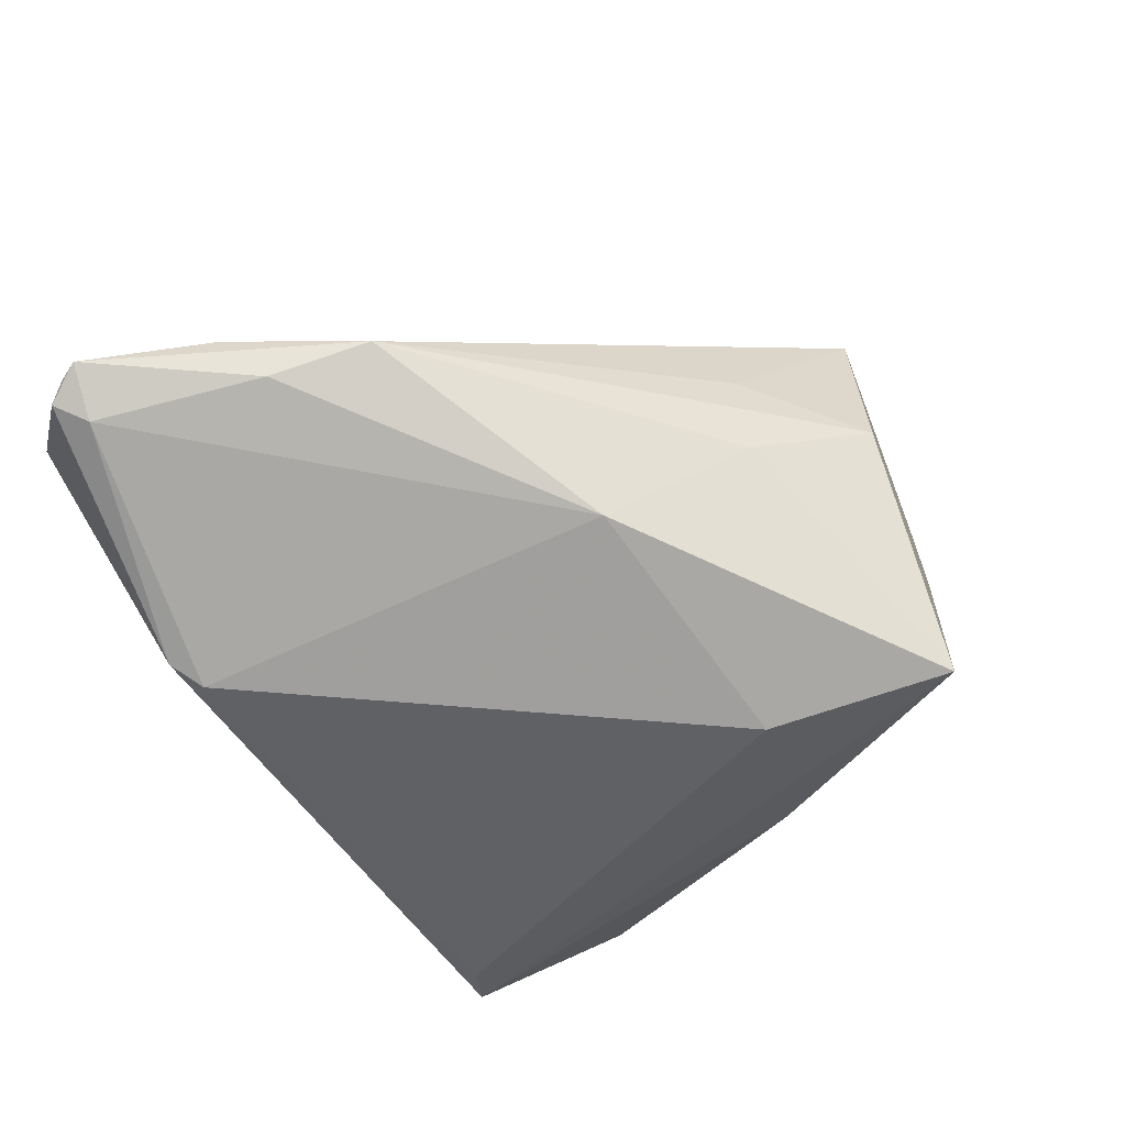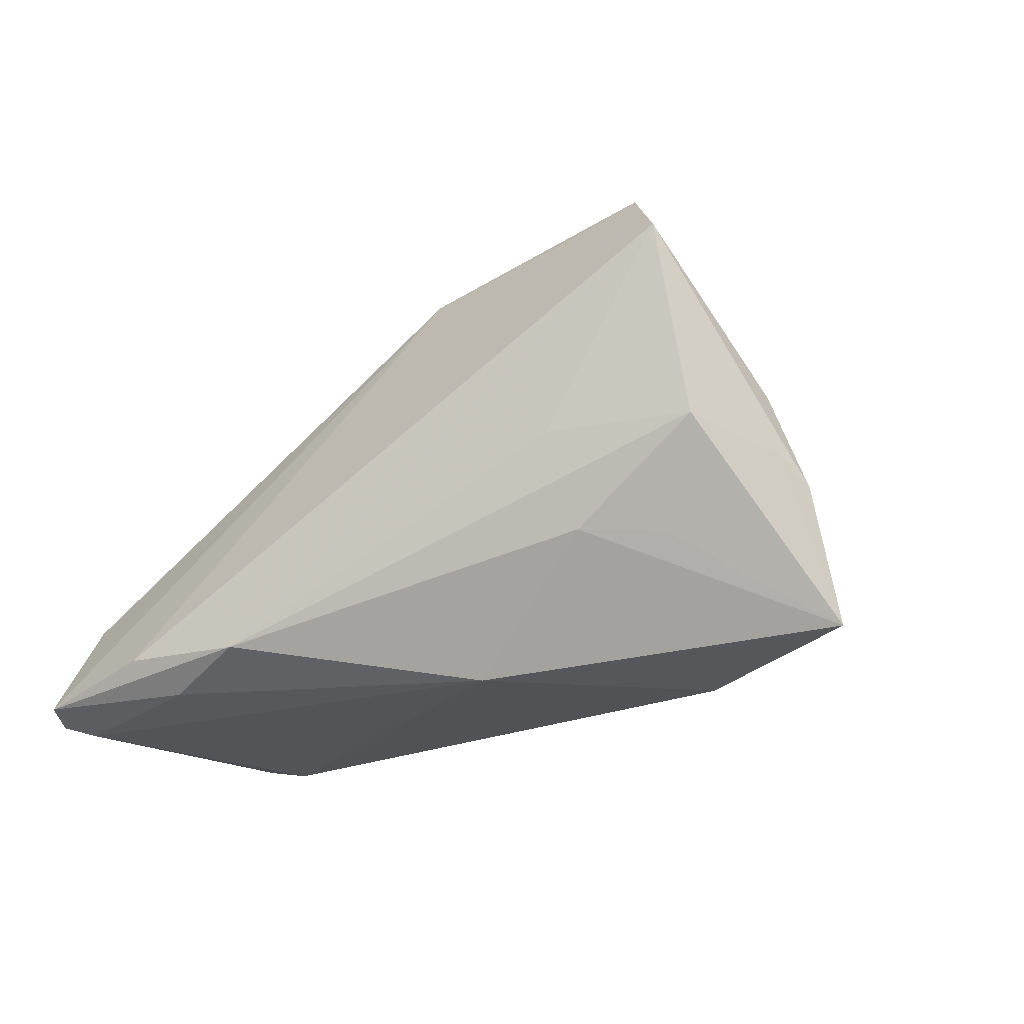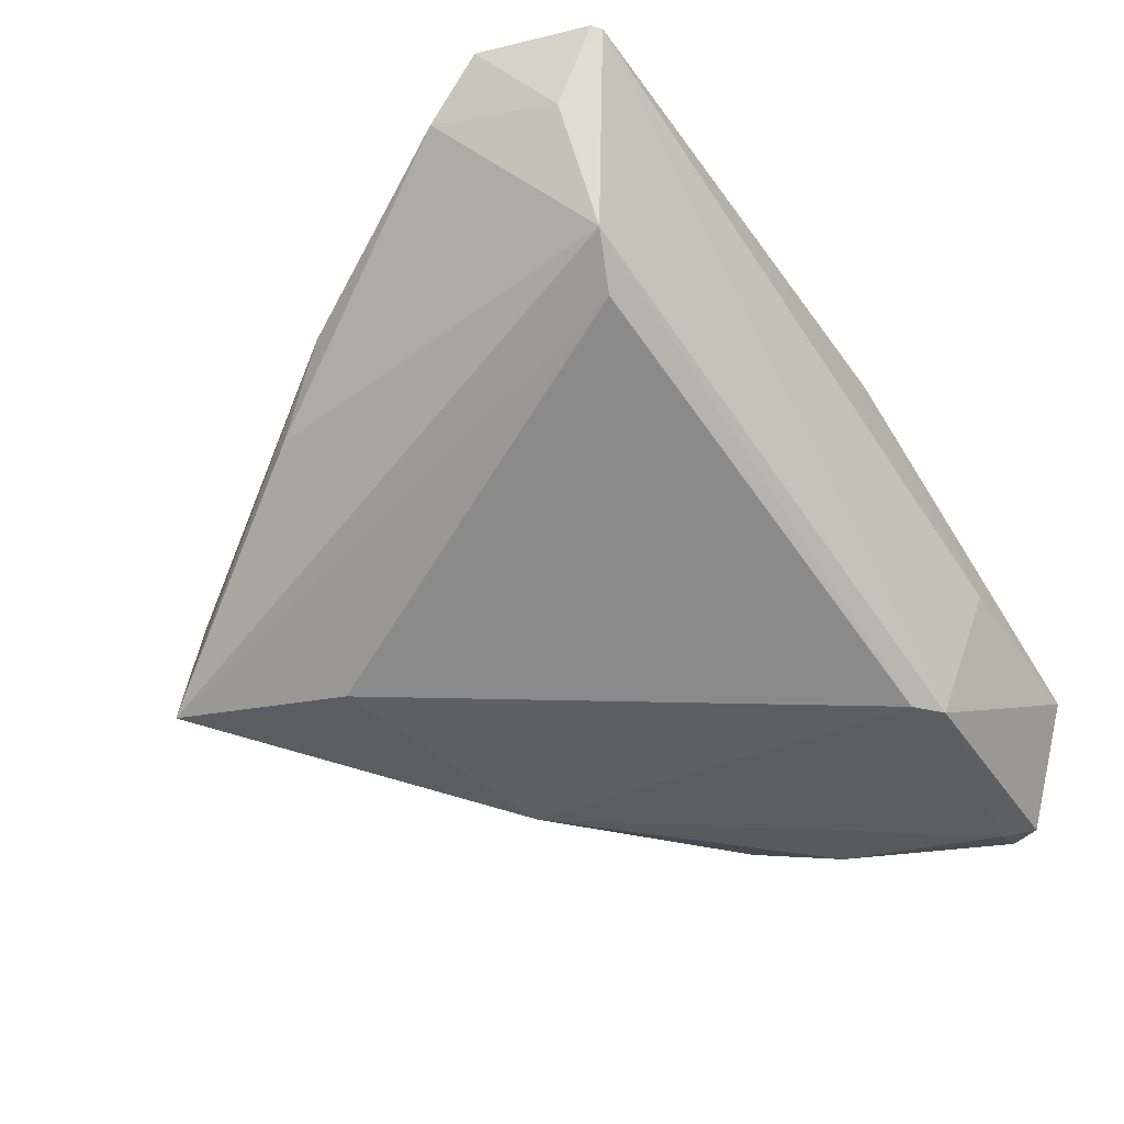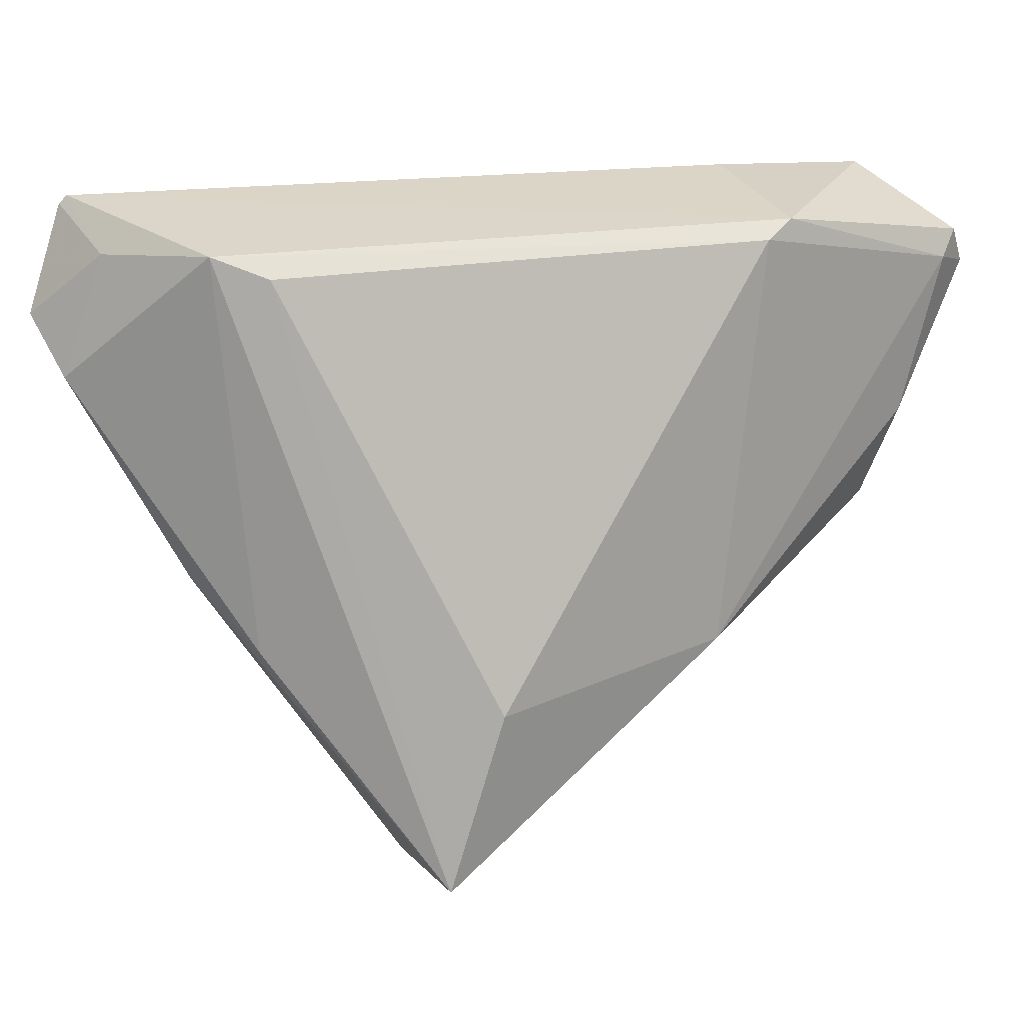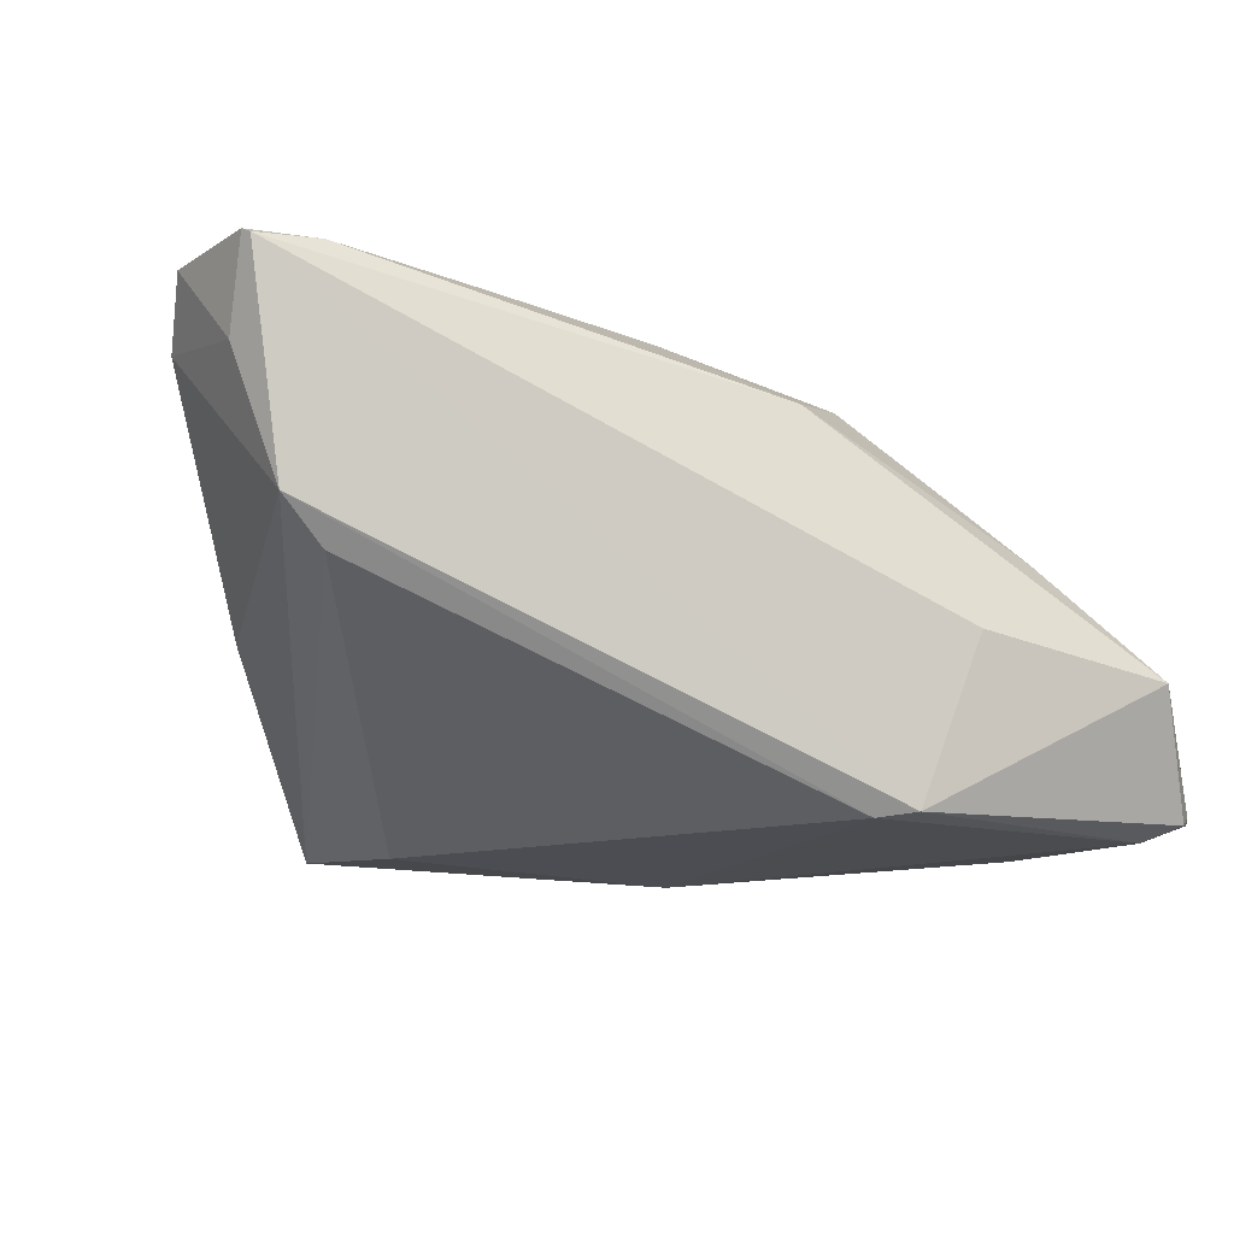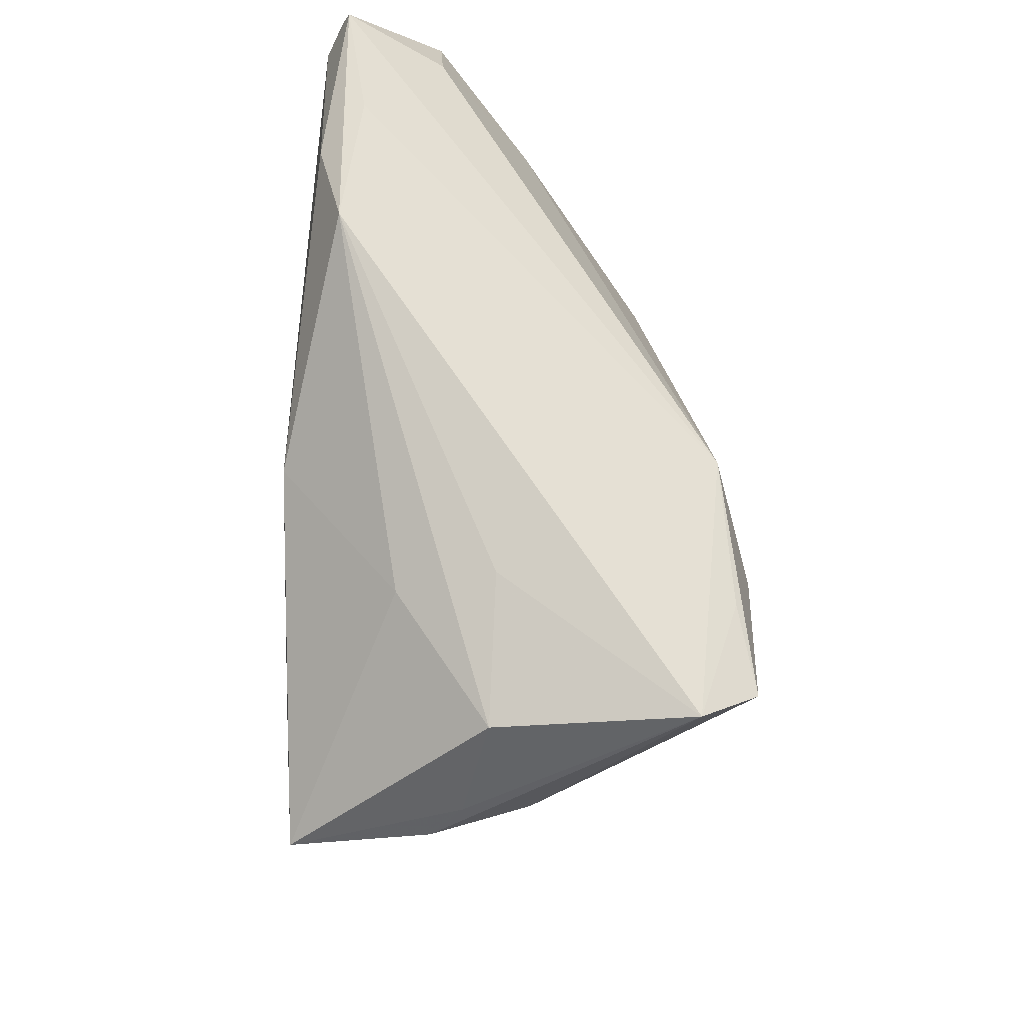
<metadata>
{"format":"obj","ext":"obj","renderer":"f3d","projection":"perspective","resolution":1024,"background":"white","views":[{"elev":-75.0,"azim":-58.4,"up":"+Z"},{"elev":-23.6,"azim":-24.2,"up":"+Z"},{"elev":-36.8,"azim":128.1,"up":"+Z"},{"elev":18.7,"azim":140.5,"up":"+Y"},{"elev":-14.7,"azim":164.3,"up":"+Z"},{"elev":-60.4,"azim":-95.9,"up":"+Y"}]}
</metadata>
<code>
v 0.03825 -0.01455 -0.0031
v -0.05163 0.008794 -0.02214
v -0.02404 0.03338 -0.02736
v -0.01889 -0.01632 0.02552
v 0.04175 -0.00689 0.00598
v 0.04552 0.03585 0.02573
v 0.01501 -0.04621 -0.002558
v -0.007861 -0.03532 -0.01281
v 0.01912 -0.02057 -0.0255
v 0.0187 0.02914 0.02451
v -0.05205 0.02563 -0.01275
v -0.003447 -0.04429 0.03039
v 0.05022 0.02313 0.02586
v -0.01315 -0.01808 -0.02788
v -0.009604 -0.03442 0.0277
v -0.04602 0.005512 -0.02706
v 0.03568 0.03038 -0.004215
v 0.001205 -0.04857 -0.0007269
v 0.03725 0.03558 0.02565
v -0.05578 0.02788 -0.02634
v 0.04475 0.03681 0.02511
v -0.02991 0.03681 -0.009077
v -0.03835 0.03049 -0.0001513
v -0.01982 0.03139 -0.02788
v 0.03879 0.0292 0.02738
v -0.01214 0.03367 0.01403
v 0.001771 -0.03956 -0.01297
v -0.05089 0.03542 -0.0131
v -0.006132 -0.02369 0.03067
v 0.0007033 0.02432 0.02257
v -0.05215 0.02492 -0.02788
v -0.0574 0.02571 -0.02502
v -0.004647 -0.0512 0.02306
v 0.04057 0.03287 0.0006323
v 0.01463 -0.04489 0.005559
v -0.04293 -0.005993 -0.02377
v 0.02531 -0.04256 -0.02288
v -0.05853 0.02327 -0.02543
v 0.04984 0.01661 0.01905
v 0.02001 -0.04503 -0.006022
v 0.04574 0.03134 0.01598
v -0.01946 0.02403 0.01698
v -0.01305 -0.03737 -0.00137
f 28 22 3
f 34 24 3
f 3 21 34
f 22 21 3
f 35 12 33
f 34 21 41
f 41 21 6
f 1 37 34
f 1 5 37
f 15 4 33
f 33 12 15
f 15 12 4
f 4 12 29
f 29 42 4
f 29 30 42
f 13 41 6
f 13 35 5
f 12 35 13
f 26 22 28
f 26 21 22
f 42 30 26
f 43 18 33
f 34 37 17
f 37 9 17
f 17 24 34
f 17 9 24
f 33 18 7
f 7 18 37
f 37 5 40
f 5 35 40
f 40 7 37
f 40 35 33
f 33 7 40
f 25 13 6
f 25 29 12
f 12 13 25
f 5 1 39
f 39 13 5
f 39 1 34
f 34 41 39
f 41 13 39
f 23 26 28
f 42 26 23
f 4 42 23
f 28 11 23
f 23 11 4
f 37 18 27
f 27 8 37
f 18 8 27
f 33 4 2
f 37 8 14
f 14 9 37
f 24 9 14
f 19 25 6
f 6 21 19
f 21 26 19
f 30 29 10
f 29 25 10
f 25 19 10
f 10 26 30
f 10 19 26
f 33 2 36
f 36 8 18
f 36 14 8
f 16 14 36
f 36 43 33
f 18 43 36
f 38 11 28
f 4 11 38
f 38 2 4
f 16 36 38
f 38 36 2
f 28 3 20
f 32 38 28
f 28 20 32
f 32 20 38
f 31 3 24
f 31 20 3
f 24 14 31
f 31 14 16
f 16 38 31
f 38 20 31

</code>
